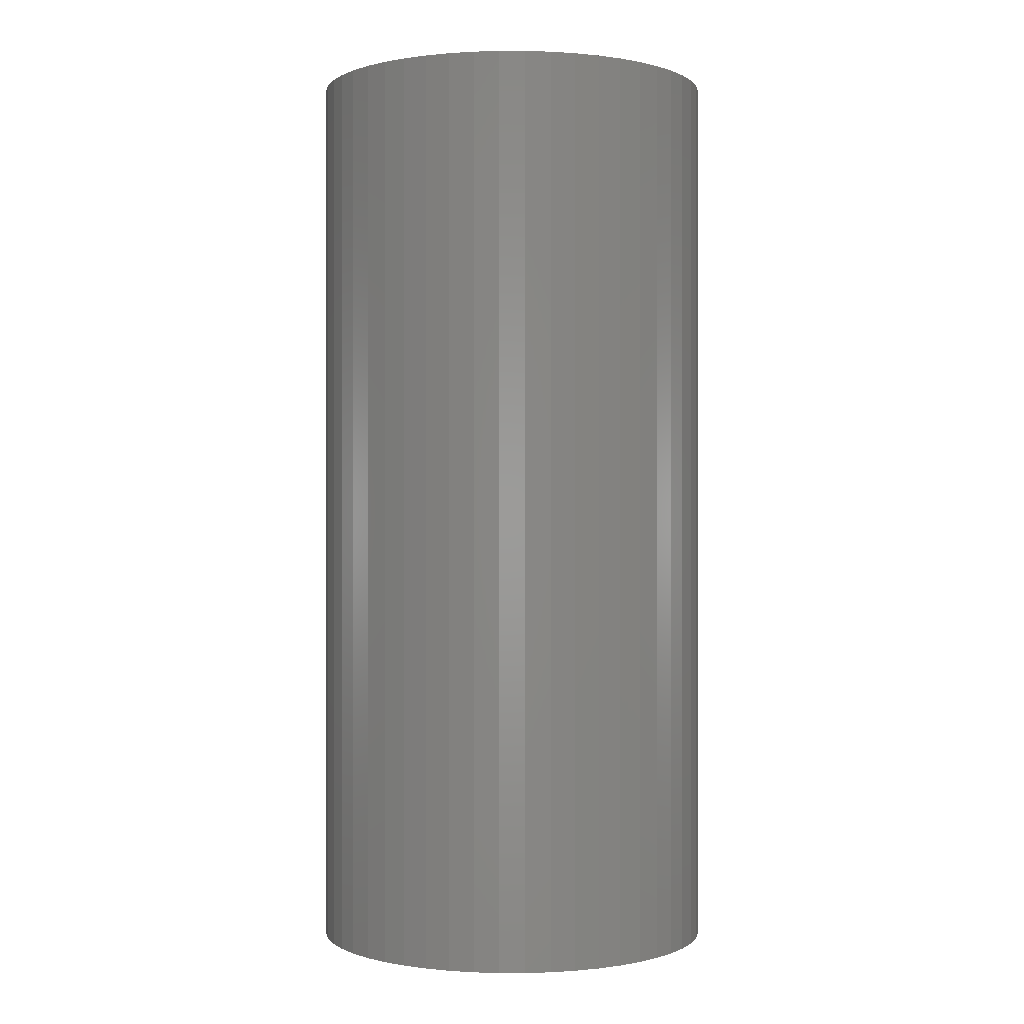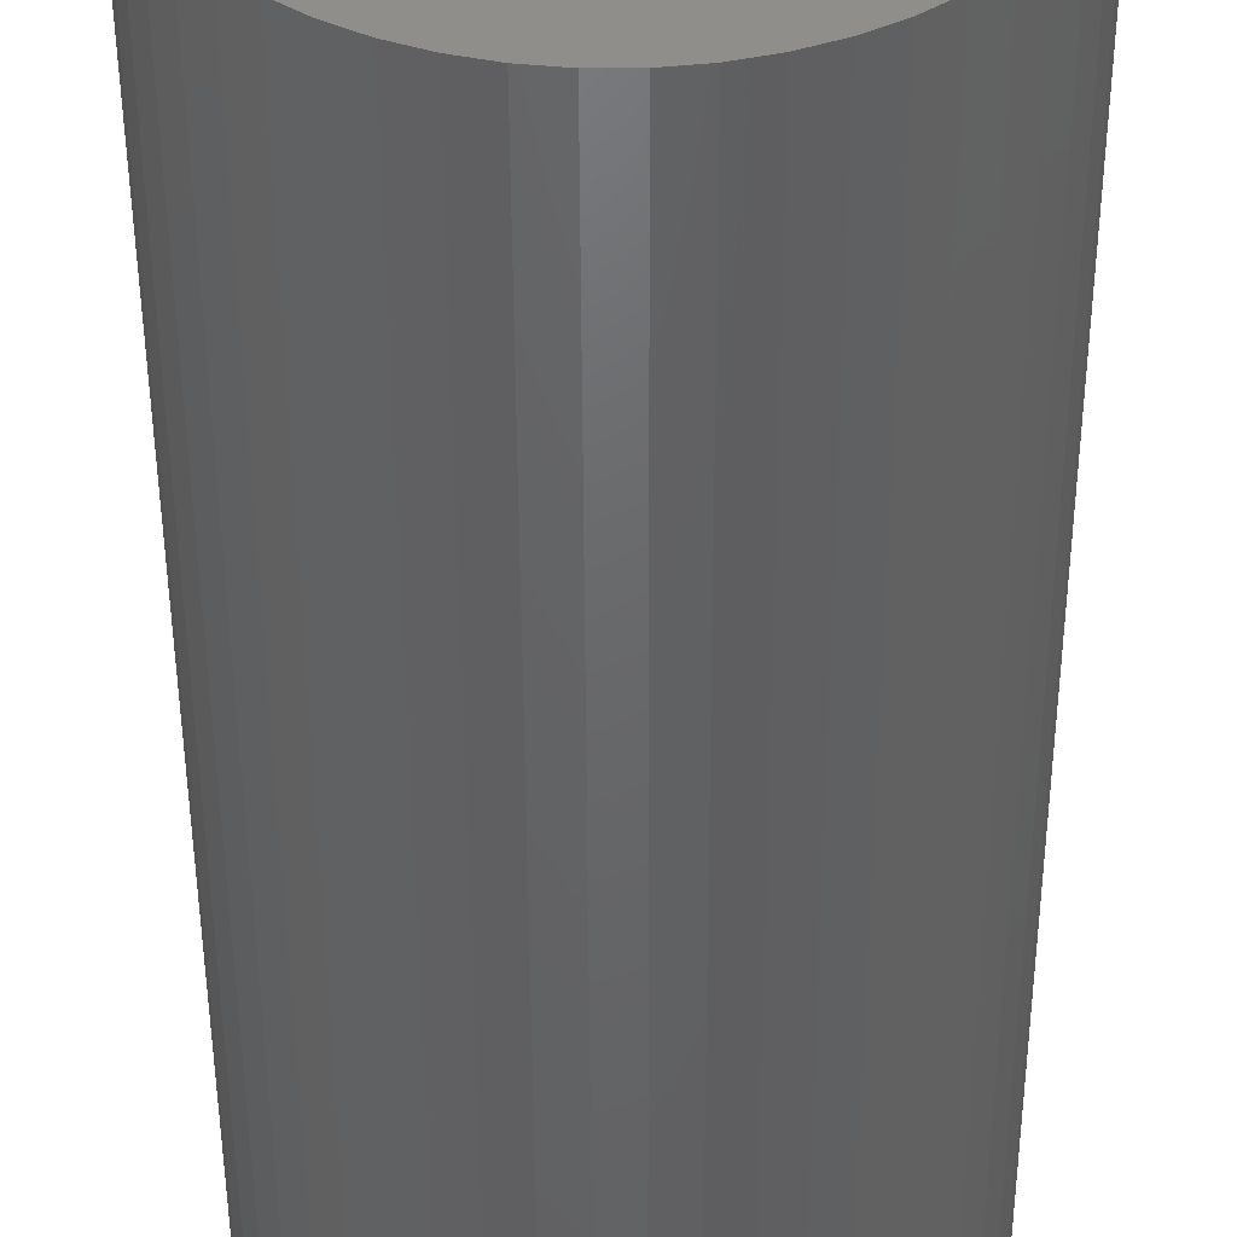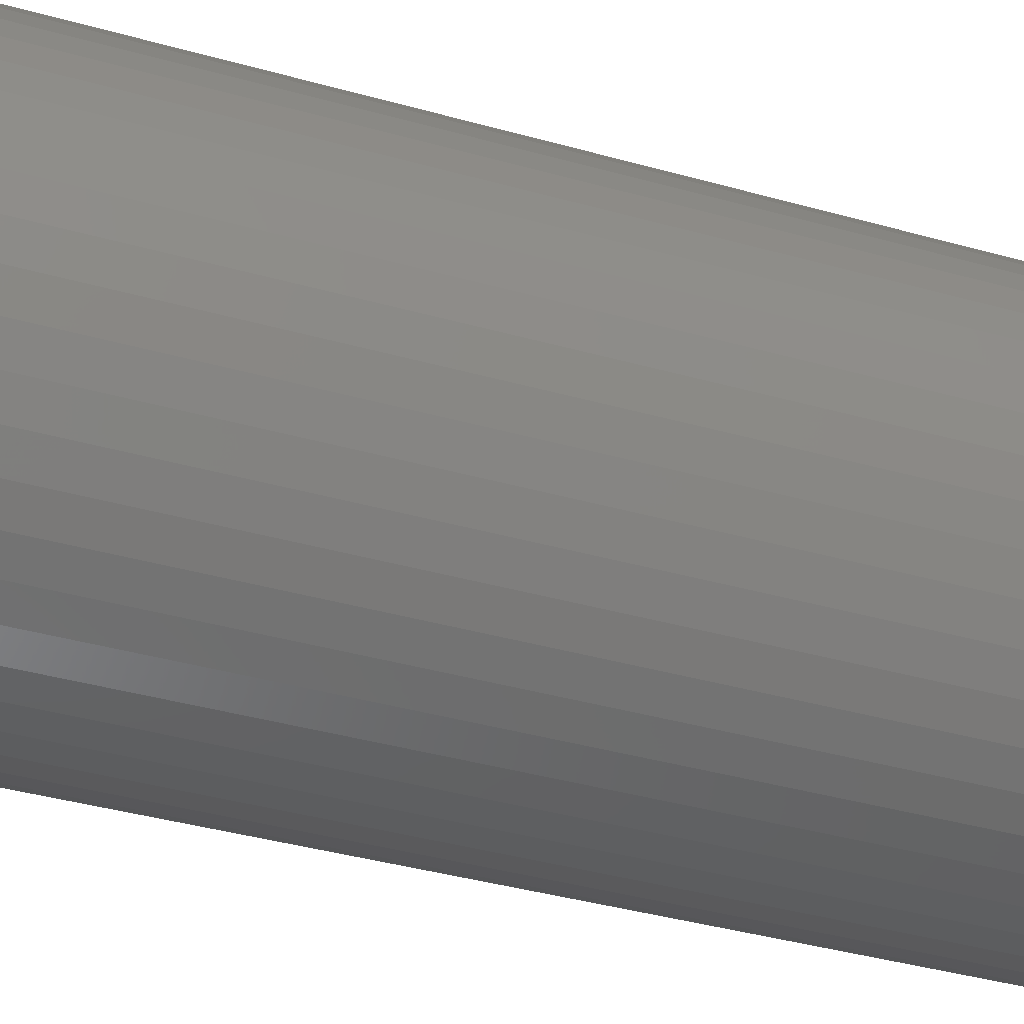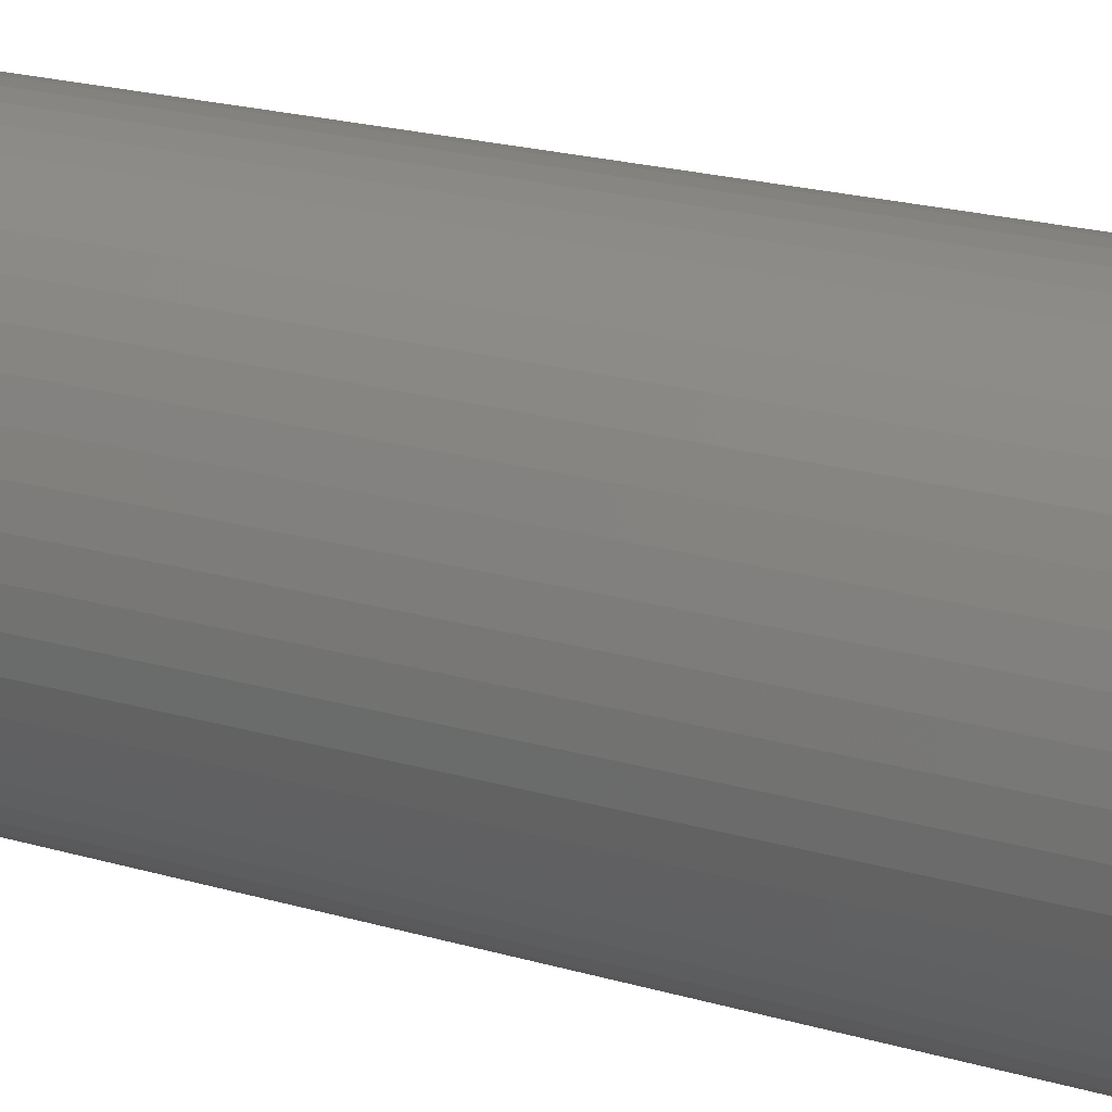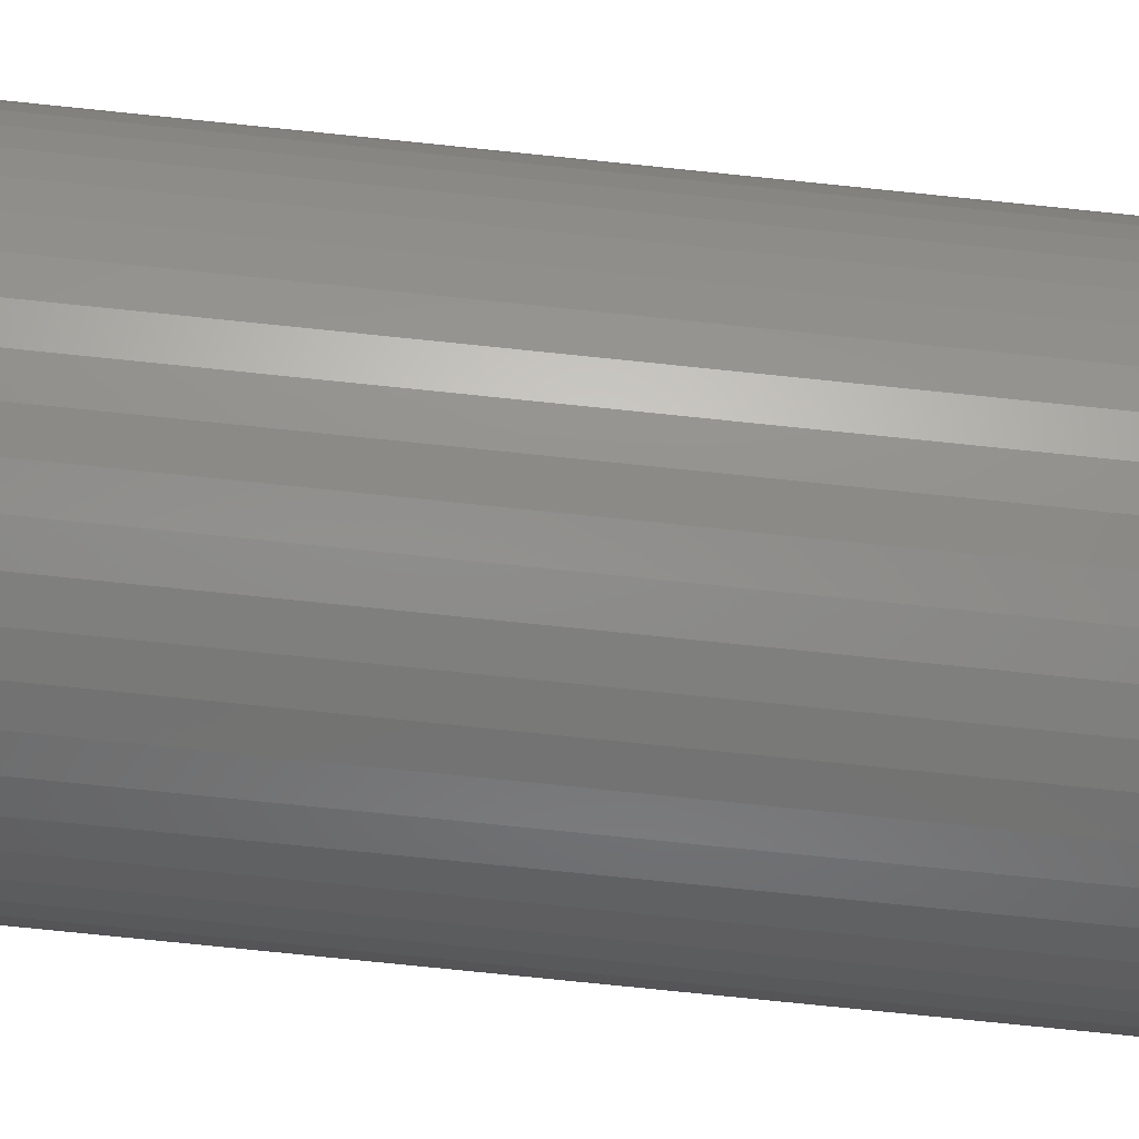
<metadata>
{"format":"stl","ext":"stl","renderer":"f3d","projection":"perspective","resolution":1024,"background":"white","views":[{"elev":-0.0,"azim":86.3,"up":"+Z"},{"elev":-47.1,"azim":-179.8,"up":"+Y"},{"elev":-38.0,"azim":70.1,"up":"+Y"},{"elev":23.1,"azim":115.7,"up":"+Y"},{"elev":-79.0,"azim":84.2,"up":"+Y"}]}
</metadata>
<code>
# stl→obj: 250 verts, 500 faces
v 4.5 0 0
v 10 0 0
v 9.921 1.253 0
v 4.465 0.564 0
v 9.686 2.487 0
v 9.921 -1.253 0
v 4.359 1.119 0
v 9.298 3.681 0
v 4.465 -0.564 0
v 4.184 1.657 0
v 8.763 4.818 0
v 9.686 -2.487 0
v 3.943 2.168 0
v 8.09 5.878 0
v 4.359 -1.119 0
v 3.641 2.645 0
v 7.29 6.845 0
v 9.298 -3.681 0
v 3.28 3.08 0
v 6.374 7.705 0
v 4.184 -1.657 0
v 2.868 3.467 0
v 5.358 8.443 0
v 8.763 -4.818 0
v 3.943 -2.168 0
v 2.411 3.799 0
v 4.258 9.048 0
v 1.916 4.072 0
v 3.09 9.511 0
v 1.391 4.28 0
v 1.874 9.823 0
v 0.8432 4.42 0
v 0.6279 9.98 0
v 0.2826 4.491 0
v -0.2826 4.491 0
v -0.6279 9.98 0
v -0.8432 4.42 0
v -1.874 9.823 0
v -1.391 4.28 0
v -3.09 9.511 0
v -1.916 4.072 0
v -4.258 9.048 0
v -2.411 3.799 0
v -5.358 8.443 0
v -2.868 3.467 0
v -6.374 7.705 0
v -3.28 3.08 0
v -7.29 6.845 0
v -3.641 2.645 0
v -8.09 5.878 0
v -3.943 2.168 0
v -8.763 4.818 0
v 8.09 -5.878 0
v 3.641 -2.645 0
v 7.29 -6.845 0
v 3.28 -3.08 0
v 6.374 -7.705 0
v 2.868 -3.467 0
v 5.358 -8.443 0
v 2.411 -3.799 0
v 4.258 -9.048 0
v 1.916 -4.072 0
v 3.09 -9.511 0
v 1.391 -4.28 0
v 1.874 -9.823 0
v 0.8432 -4.42 0
v 0.6279 -9.98 0
v 0.2826 -4.491 0
v -0.2826 -4.491 0
v -0.6279 -9.98 0
v -0.8432 -4.42 0
v -1.874 -9.823 0
v -1.391 -4.28 0
v -3.09 -9.511 0
v -1.916 -4.072 0
v -4.258 -9.048 0
v -2.411 -3.799 0
v -5.358 -8.443 0
v -2.868 -3.467 0
v -6.374 -7.705 0
v -3.28 -3.08 0
v -7.29 -6.845 0
v -3.641 -2.645 0
v -8.09 -5.878 0
v -3.943 -2.168 0
v -8.763 -4.818 0
v -4.184 -1.657 0
v -9.298 -3.681 0
v -4.359 -1.119 0
v -9.686 -2.487 0
v -4.465 -0.564 0
v -9.921 -1.253 0
v -4.5 0 0
v -4.184 1.657 0
v -9.298 3.681 0
v -4.359 1.119 0
v -9.686 2.487 0
v -4.465 0.564 0
v -9.921 1.253 0
v -10 0 0
v 2.375 0 -45
v 10 0 -45
v 9.921 -1.253 -45
v 2.356 -0.2977 -45
v 9.686 -2.487 -45
v 9.921 1.253 -45
v 2.3 -0.5906 -45
v 9.298 -3.681 -45
v 2.356 0.2977 -45
v 2.208 -0.8743 -45
v 8.763 -4.818 -45
v 9.686 2.487 -45
v 2.081 -1.144 -45
v 8.09 -5.878 -45
v 2.3 0.5906 -45
v 1.921 -1.396 -45
v 7.29 -6.845 -45
v 9.298 3.681 -45
v 1.731 -1.626 -45
v 6.374 -7.705 -45
v 2.208 0.8743 -45
v 1.514 -1.83 -45
v 5.358 -8.443 -45
v 8.763 4.818 -45
v 1.273 -2.005 -45
v 4.258 -9.048 -45
v 2.081 1.144 -45
v 1.011 -2.149 -45
v 3.09 -9.511 -45
v 8.09 5.878 -45
v 1.921 1.396 -45
v 0.7339 -2.259 -45
v 1.874 -9.823 -45
v 0.445 -2.333 -45
v 0.6279 -9.98 -45
v 0.1491 -2.37 -45
v -0.1491 -2.37 -45
v -0.6279 -9.98 -45
v -0.445 -2.333 -45
v -1.874 -9.823 -45
v -0.7339 -2.259 -45
v -3.09 -9.511 -45
v -1.011 -2.149 -45
v -4.258 -9.048 -45
v -1.273 -2.005 -45
v -5.358 -8.443 -45
v -1.514 -1.83 -45
v -6.374 -7.705 -45
v -1.731 -1.626 -45
v -7.29 -6.845 -45
v -1.921 -1.396 -45
v -8.09 -5.878 -45
v 7.29 6.845 -45
v 1.731 1.626 -45
v 6.374 7.705 -45
v 1.514 1.83 -45
v 5.358 8.443 -45
v 1.273 2.005 -45
v 4.258 9.048 -45
v 1.011 2.149 -45
v 3.09 9.511 -45
v 0.7339 2.259 -45
v 1.874 9.823 -45
v 0.445 2.333 -45
v 0.6279 9.98 -45
v 0.1491 2.37 -45
v -0.1491 2.37 -45
v -0.6279 9.98 -45
v -0.445 2.333 -45
v -1.874 9.823 -45
v -0.7339 2.259 -45
v -3.09 9.511 -45
v -1.011 2.149 -45
v -4.258 9.048 -45
v -1.273 2.005 -45
v -5.358 8.443 -45
v -1.514 1.83 -45
v -6.374 7.705 -45
v -1.731 1.626 -45
v -7.29 6.845 -45
v -1.921 1.396 -45
v -8.09 5.878 -45
v -2.081 1.144 -45
v -8.763 4.818 -45
v -2.208 0.8743 -45
v -9.298 3.681 -45
v -2.3 0.5906 -45
v -9.686 2.487 -45
v -2.356 0.2977 -45
v -9.921 1.253 -45
v -2.375 0 -45
v -2.081 -1.144 -45
v -8.763 -4.818 -45
v -2.208 -0.8743 -45
v -9.298 -3.681 -45
v -2.3 -0.5906 -45
v -9.686 -2.487 -45
v -2.356 -0.2977 -45
v -9.921 -1.253 -45
v -10 0 -45
v 2.208 -0.8743 -4.2
v 2.081 -1.144 -4.2
v 2.375 0 -4.2
v 2.356 0.2977 -4.2
v 2.3 -0.5906 -4.2
v -2.3 -0.5906 -4.2
v -2.356 -0.2977 -4.2
v 1.011 -2.149 -4.2
v 1.514 1.83 -4.2
v 1.273 2.005 -4.2
v -0.7339 2.259 -4.2
v -0.445 2.333 -4.2
v 0.445 -2.333 -4.2
v 0.1491 -2.37 -4.2
v -0.445 -2.333 -4.2
v -0.7339 -2.259 -4.2
v -1.921 1.396 -4.2
v 2.356 -0.2977 -4.2
v 1.731 -1.626 -4.2
v 1.921 -1.396 -4.2
v -1.921 -1.396 -4.2
v -1.011 -2.149 -4.2
v -1.731 1.626 -4.2
v -2.356 0.2977 -4.2
v -2.3 0.5906 -4.2
v 1.273 -2.005 -4.2
v -1.273 -2.005 -4.2
v -1.514 -1.83 -4.2
v -1.731 -1.626 -4.2
v 1.011 2.149 -4.2
v -1.273 2.005 -4.2
v -1.011 2.149 -4.2
v -2.081 1.144 -4.2
v -2.375 0 -4.2
v 0.7339 -2.259 -4.2
v 1.514 -1.83 -4.2
v -2.081 -1.144 -4.2
v 2.3 0.5906 -4.2
v 1.731 1.626 -4.2
v 0.445 2.333 -4.2
v -1.514 1.83 -4.2
v -2.208 0.8743 -4.2
v -0.1491 -2.37 -4.2
v 2.081 1.144 -4.2
v 1.921 1.396 -4.2
v -0.1491 2.37 -4.2
v 0.1491 2.37 -4.2
v 0.7339 2.259 -4.2
v -2.208 -0.8743 -4.2
v 2.208 0.8743 -4.2
f 1 2 3
f 4 3 5
f 2 1 6
f 7 5 8
f 9 6 1
f 10 8 11
f 6 9 12
f 13 11 14
f 15 12 9
f 16 14 17
f 12 15 18
f 19 17 20
f 21 18 15
f 22 20 23
f 18 21 24
f 25 24 21
f 3 4 1
f 5 7 4
f 26 23 27
f 8 10 7
f 11 13 10
f 14 16 13
f 17 19 16
f 28 27 29
f 20 22 19
f 23 26 22
f 27 28 26
f 30 29 31
f 29 30 28
f 31 32 30
f 33 32 31
f 33 34 32
f 33 35 34
f 36 35 33
f 36 37 35
f 38 37 36
f 37 38 39
f 40 39 38
f 39 40 41
f 42 41 40
f 41 42 43
f 44 43 42
f 43 44 45
f 46 45 44
f 45 46 47
f 48 47 46
f 47 48 49
f 50 49 48
f 49 50 51
f 52 51 50
f 24 25 53
f 54 53 25
f 53 54 55
f 56 55 54
f 55 56 57
f 58 57 56
f 57 58 59
f 60 59 58
f 59 60 61
f 62 61 60
f 61 62 63
f 64 63 62
f 63 64 65
f 66 65 64
f 66 67 65
f 68 67 66
f 69 67 68
f 69 70 67
f 71 70 69
f 72 71 73
f 71 72 70
f 74 73 75
f 76 75 77
f 78 77 79
f 73 74 72
f 80 79 81
f 82 81 83
f 84 83 85
f 86 85 87
f 75 76 74
f 88 87 89
f 90 89 91
f 92 91 93
f 51 52 94
f 77 78 76
f 95 94 52
f 79 80 78
f 94 95 96
f 81 82 80
f 97 96 95
f 83 84 82
f 96 97 98
f 85 86 84
f 99 98 97
f 87 88 86
f 98 99 93
f 89 90 88
f 100 93 99
f 91 92 90
f 93 100 92
f 101 102 103
f 104 103 105
f 102 101 106
f 107 105 108
f 109 106 101
f 110 108 111
f 106 109 112
f 113 111 114
f 115 112 109
f 116 114 117
f 112 115 118
f 119 117 120
f 121 118 115
f 122 120 123
f 118 121 124
f 125 123 126
f 127 124 121
f 128 126 129
f 124 127 130
f 131 130 127
f 103 104 101
f 105 107 104
f 108 110 107
f 111 113 110
f 114 116 113
f 132 129 133
f 117 119 116
f 120 122 119
f 123 125 122
f 126 128 125
f 129 132 128
f 134 133 135
f 133 134 132
f 135 136 134
f 135 137 136
f 138 137 135
f 137 138 139
f 140 139 138
f 139 140 141
f 142 141 140
f 141 142 143
f 144 143 142
f 143 144 145
f 146 145 144
f 145 146 147
f 148 147 146
f 147 148 149
f 150 149 148
f 149 150 151
f 152 151 150
f 130 131 153
f 154 153 131
f 153 154 155
f 156 155 154
f 155 156 157
f 158 157 156
f 157 158 159
f 160 159 158
f 159 160 161
f 162 161 160
f 161 162 163
f 164 163 162
f 163 164 165
f 166 165 164
f 167 165 166
f 168 167 169
f 167 168 165
f 170 169 171
f 172 171 173
f 174 173 175
f 176 175 177
f 178 177 179
f 169 170 168
f 180 179 181
f 182 181 183
f 184 183 185
f 186 185 187
f 188 187 189
f 190 189 191
f 151 152 192
f 171 172 170
f 193 192 152
f 173 174 172
f 192 193 194
f 175 176 174
f 195 194 193
f 177 178 176
f 194 195 196
f 179 180 178
f 197 196 195
f 181 182 180
f 196 197 198
f 183 184 182
f 199 198 197
f 185 186 184
f 198 199 191
f 187 188 186
f 200 191 199
f 189 190 188
f 191 200 190
f 21 201 202
f 1 4 203
f 203 4 204
f 21 15 205
f 206 207 91
f 64 62 208
f 209 26 210
f 211 212 39
f 21 205 201
f 25 21 202
f 68 213 214
f 215 216 73
f 89 206 91
f 217 49 51
f 9 1 203
f 9 218 205
f 15 9 205
f 56 54 219
f 54 25 220
f 54 220 219
f 62 60 208
f 83 221 85
f 216 222 73
f 212 37 39
f 217 223 49
f 224 225 98
f 9 203 218
f 25 202 220
f 66 64 213
f 66 213 68
f 60 226 208
f 58 56 219
f 227 228 77
f 229 221 83
f 69 215 71
f 77 228 79
f 26 28 230
f 212 35 37
f 231 232 43
f 223 47 49
f 233 217 51
f 207 234 91
f 64 235 213
f 58 219 236
f 60 58 236
f 60 236 226
f 87 206 89
f 85 237 87
f 79 229 81
f 228 229 79
f 222 227 77
f 71 215 73
f 204 4 238
f 16 19 239
f 210 26 230
f 240 32 34
f 30 32 240
f 232 39 41
f 232 41 43
f 232 211 39
f 241 43 45
f 223 241 45
f 233 51 94
f 225 94 96
f 225 96 98
f 225 242 94
f 242 233 94
f 91 234 93
f 234 98 93
f 64 208 235
f 221 237 85
f 81 229 83
f 75 222 77
f 73 222 75
f 214 69 68
f 69 214 243
f 7 10 238
f 4 7 238
f 19 22 239
f 244 13 245
f 246 34 35
f 34 246 247
f 240 34 247
f 28 30 230
f 248 30 240
f 230 30 248
f 241 231 43
f 223 45 47
f 234 224 98
f 237 249 87
f 249 206 87
f 69 243 215
f 239 22 209
f 22 26 209
f 10 13 244
f 245 16 239
f 13 16 245
f 246 35 212
f 250 10 244
f 238 10 250
f 101 204 109
f 204 101 203
f 234 189 224
f 189 234 191
f 167 247 246
f 247 167 166
f 136 243 214
f 243 136 137
f 119 236 219
f 236 119 122
f 156 239 209
f 239 156 154
f 179 241 223
f 241 179 177
f 173 211 232
f 211 173 171
f 121 244 127
f 244 121 250
f 109 238 115
f 238 109 204
f 162 230 248
f 230 162 160
f 164 248 240
f 248 164 162
f 160 210 230
f 210 160 158
f 233 181 217
f 181 233 183
f 217 179 223
f 179 217 181
f 225 185 242
f 185 225 187
f 177 231 241
f 231 177 175
f 169 246 212
f 246 169 167
f 110 205 107
f 205 110 201
f 134 214 213
f 214 134 136
f 115 250 121
f 250 115 238
f 131 239 154
f 239 131 245
f 127 245 131
f 245 127 244
f 166 240 247
f 240 166 164
f 158 209 210
f 209 158 156
f 242 183 233
f 183 242 185
f 224 187 225
f 187 224 189
f 104 203 101
f 203 104 218
f 107 218 104
f 218 107 205
f 122 226 236
f 226 122 125
f 128 235 208
f 235 128 132
f 175 232 231
f 232 175 173
f 171 212 211
f 212 171 169
f 113 201 110
f 201 113 202
f 147 229 228
f 229 147 149
f 229 151 221
f 151 229 149
f 249 196 206
f 196 249 194
f 125 208 226
f 208 125 128
f 132 213 235
f 213 132 134
f 116 202 113
f 202 116 220
f 119 220 116
f 220 119 219
f 137 215 243
f 215 137 139
f 141 222 216
f 222 141 143
f 145 228 227
f 228 145 147
f 221 192 237
f 192 221 151
f 237 194 249
f 194 237 192
f 206 198 207
f 198 206 196
f 207 191 234
f 191 207 198
f 139 216 215
f 216 139 141
f 143 227 222
f 227 143 145
f 2 106 3
f 106 2 102
f 200 99 190
f 99 200 100
f 165 36 33
f 36 165 168
f 138 67 70
f 67 138 135
f 153 20 17
f 20 153 155
f 178 48 46
f 48 178 180
f 172 42 40
f 42 172 174
f 8 124 11
f 124 8 118
f 11 130 14
f 130 11 124
f 159 29 27
f 29 159 161
f 161 31 29
f 31 161 163
f 157 27 23
f 27 157 159
f 186 52 184
f 52 186 95
f 182 48 180
f 48 182 50
f 188 95 186
f 95 188 97
f 174 44 42
f 44 174 176
f 168 38 36
f 38 168 170
f 135 65 67
f 65 135 133
f 129 61 63
f 61 129 126
f 5 118 8
f 118 5 112
f 3 112 5
f 112 3 106
f 14 153 17
f 153 14 130
f 163 33 31
f 33 163 165
f 155 23 20
f 23 155 157
f 184 50 182
f 50 184 52
f 190 97 188
f 97 190 99
f 176 46 44
f 46 176 178
f 170 40 38
f 40 170 172
f 6 102 2
f 102 6 103
f 126 59 61
f 59 126 123
f 55 114 53
f 114 55 117
f 18 105 12
f 105 18 108
f 12 103 6
f 103 12 105
f 150 84 152
f 84 150 82
f 53 111 24
f 111 53 114
f 195 90 197
f 90 195 88
f 133 63 65
f 63 133 129
f 120 55 57
f 55 120 117
f 123 57 59
f 57 123 120
f 24 108 18
f 108 24 111
f 142 72 74
f 72 142 140
f 152 86 193
f 86 152 84
f 193 88 195
f 88 193 86
f 197 92 199
f 92 197 90
f 199 100 200
f 100 199 92
f 150 80 82
f 80 150 148
f 140 70 72
f 70 140 138
f 148 78 80
f 78 148 146
f 144 74 76
f 74 144 142
f 146 76 78
f 76 146 144

</code>
